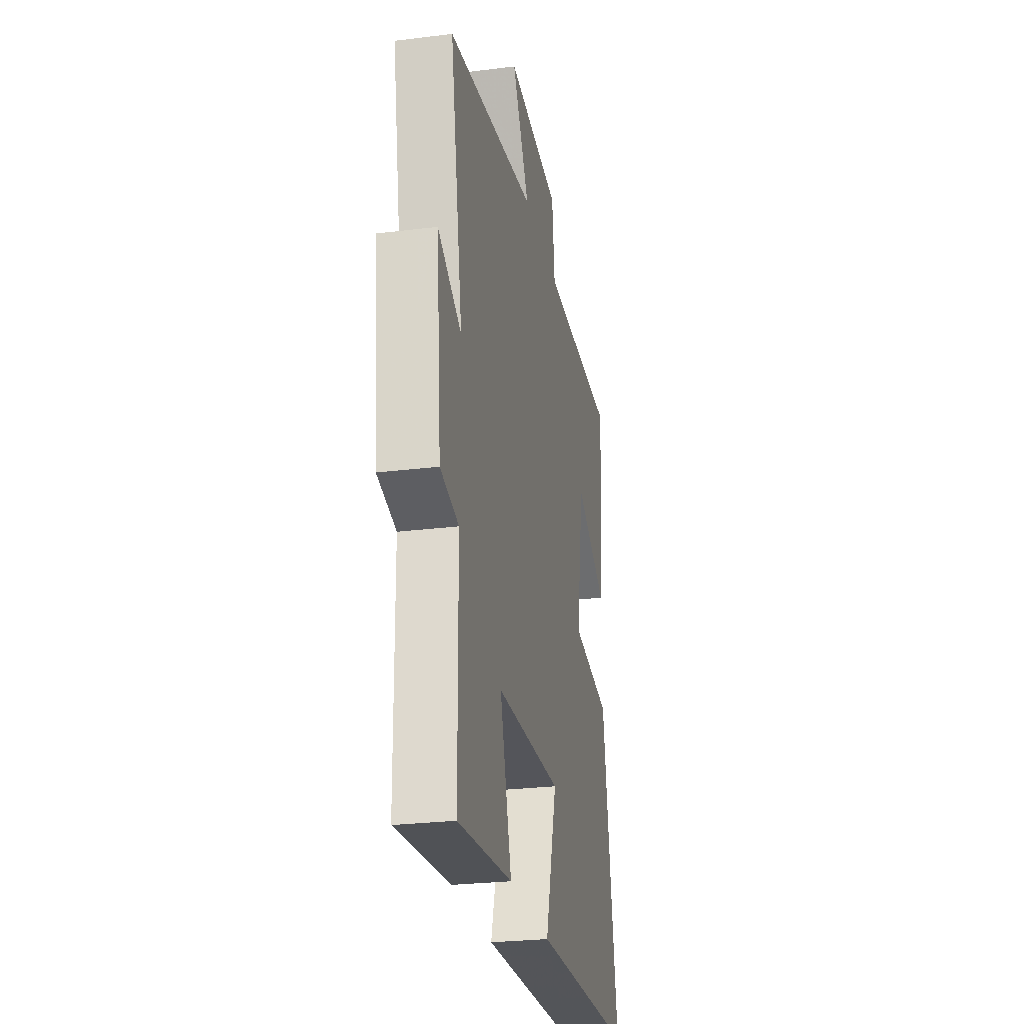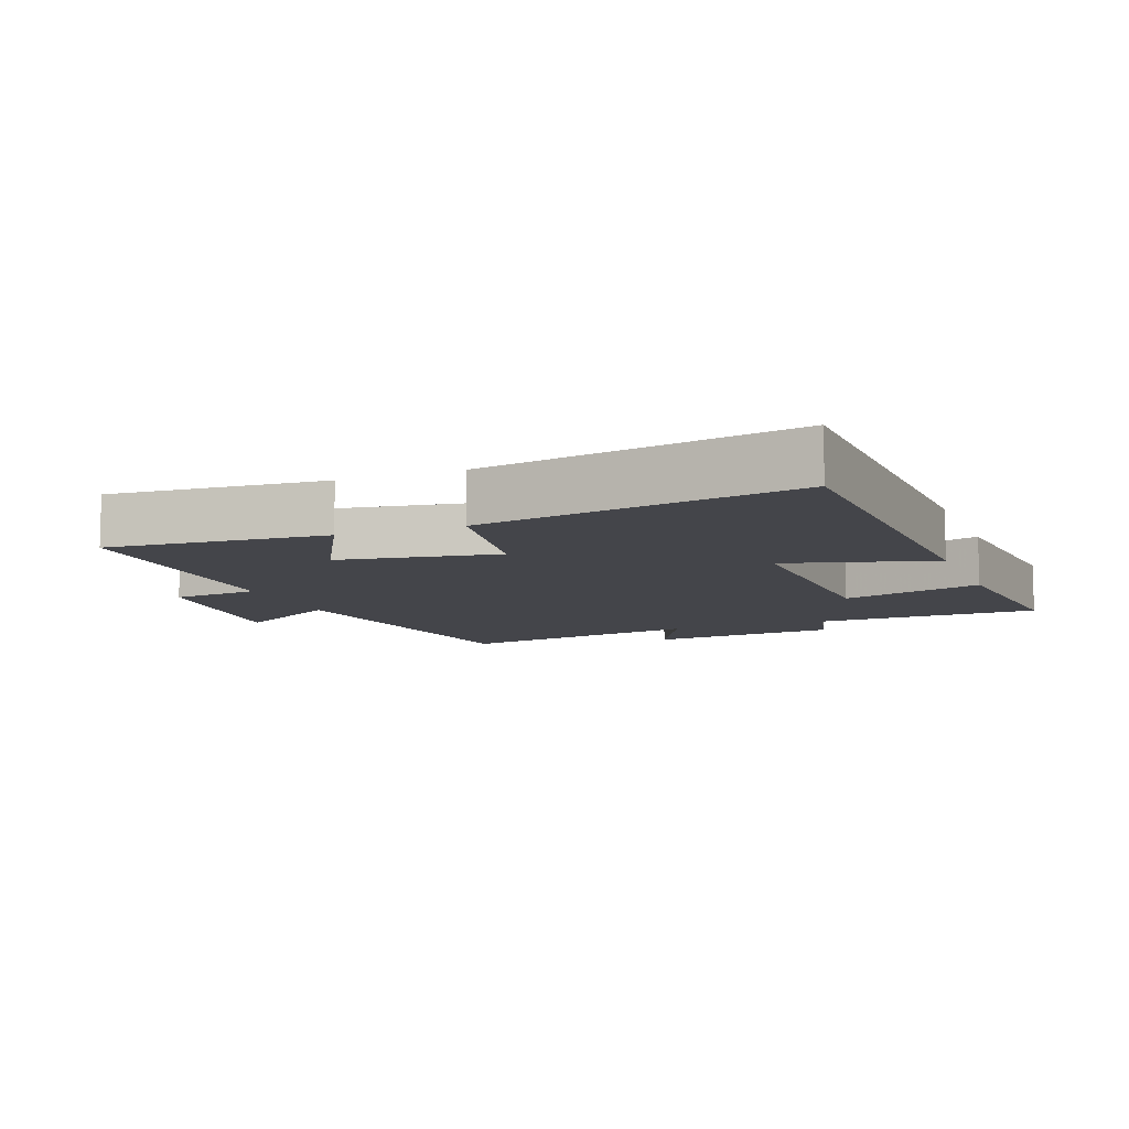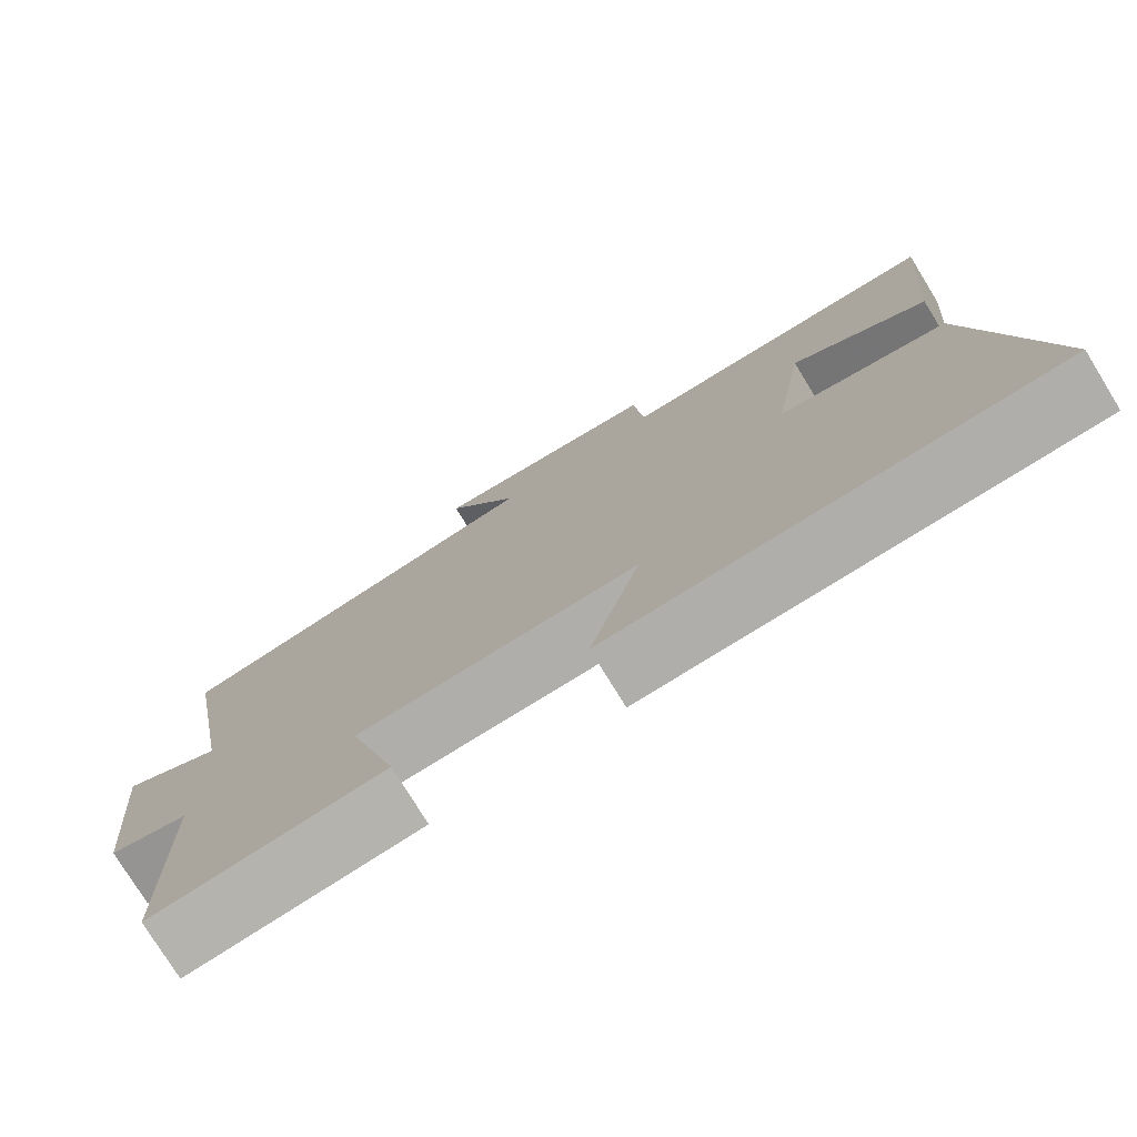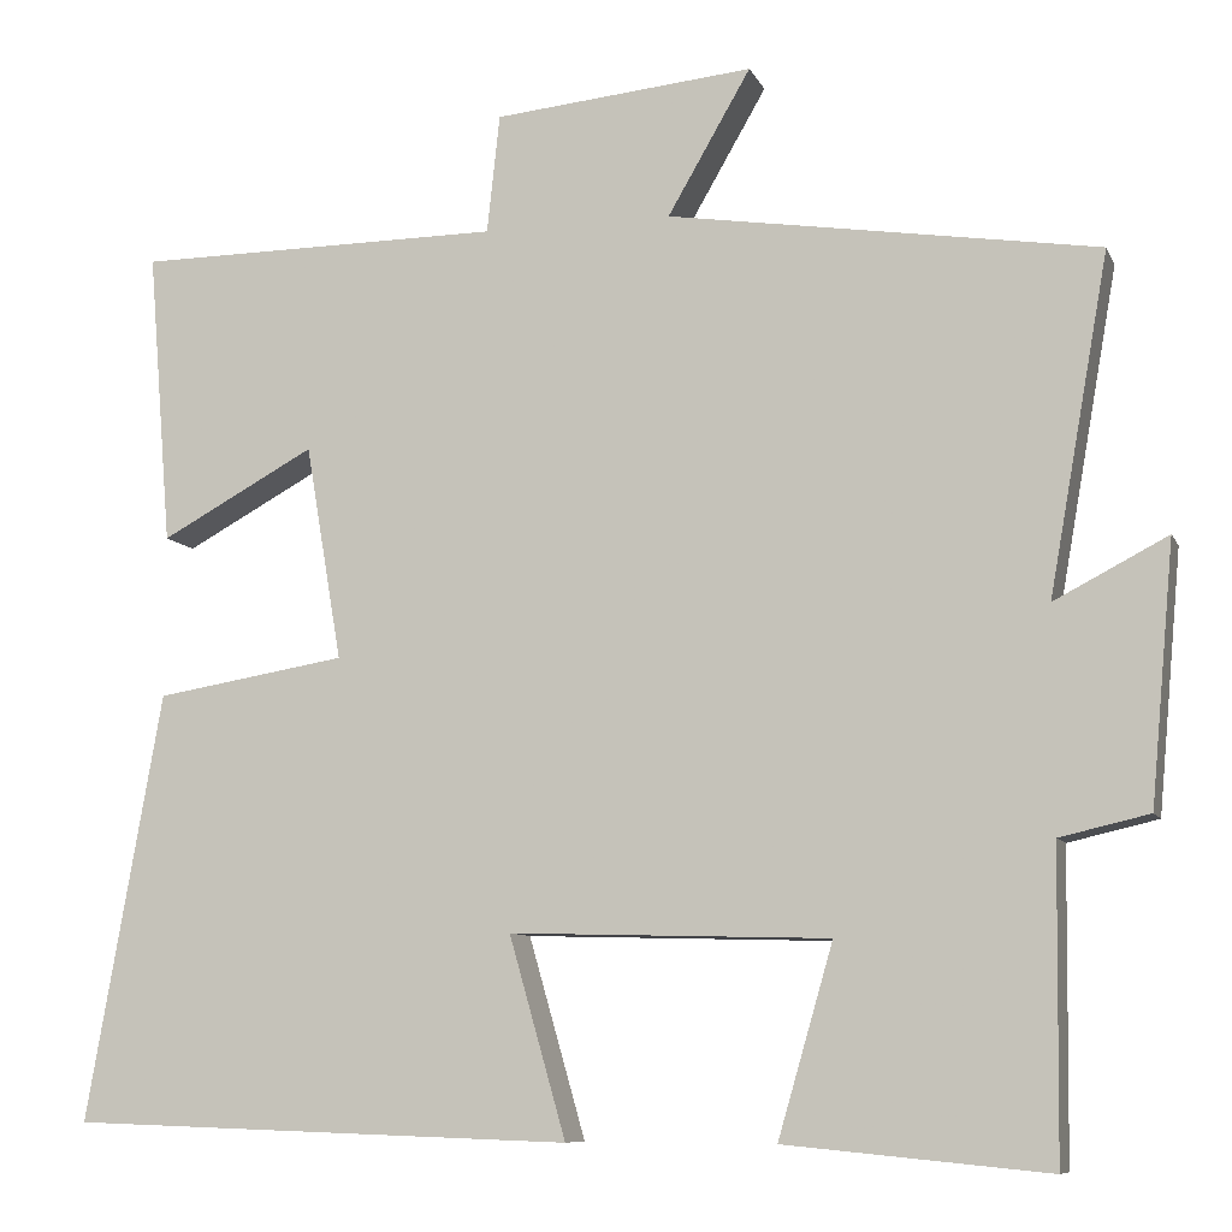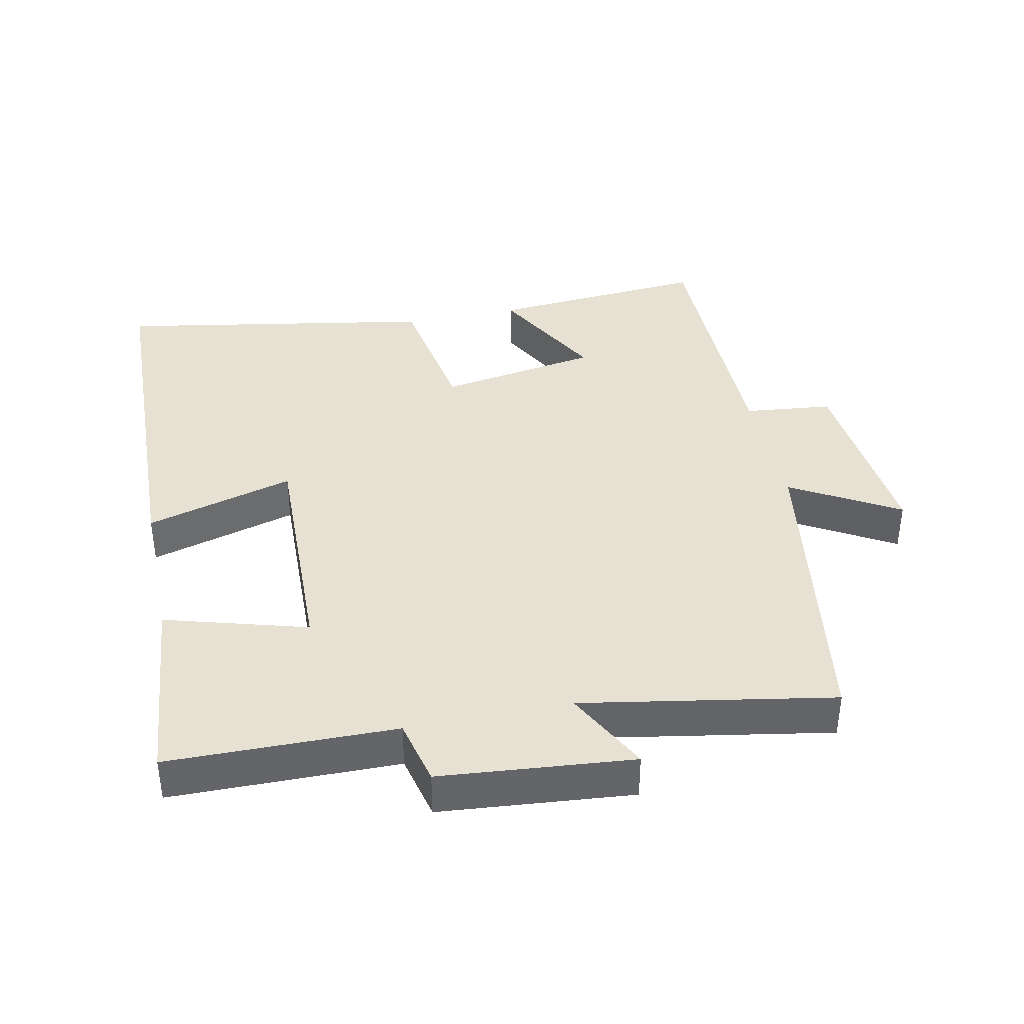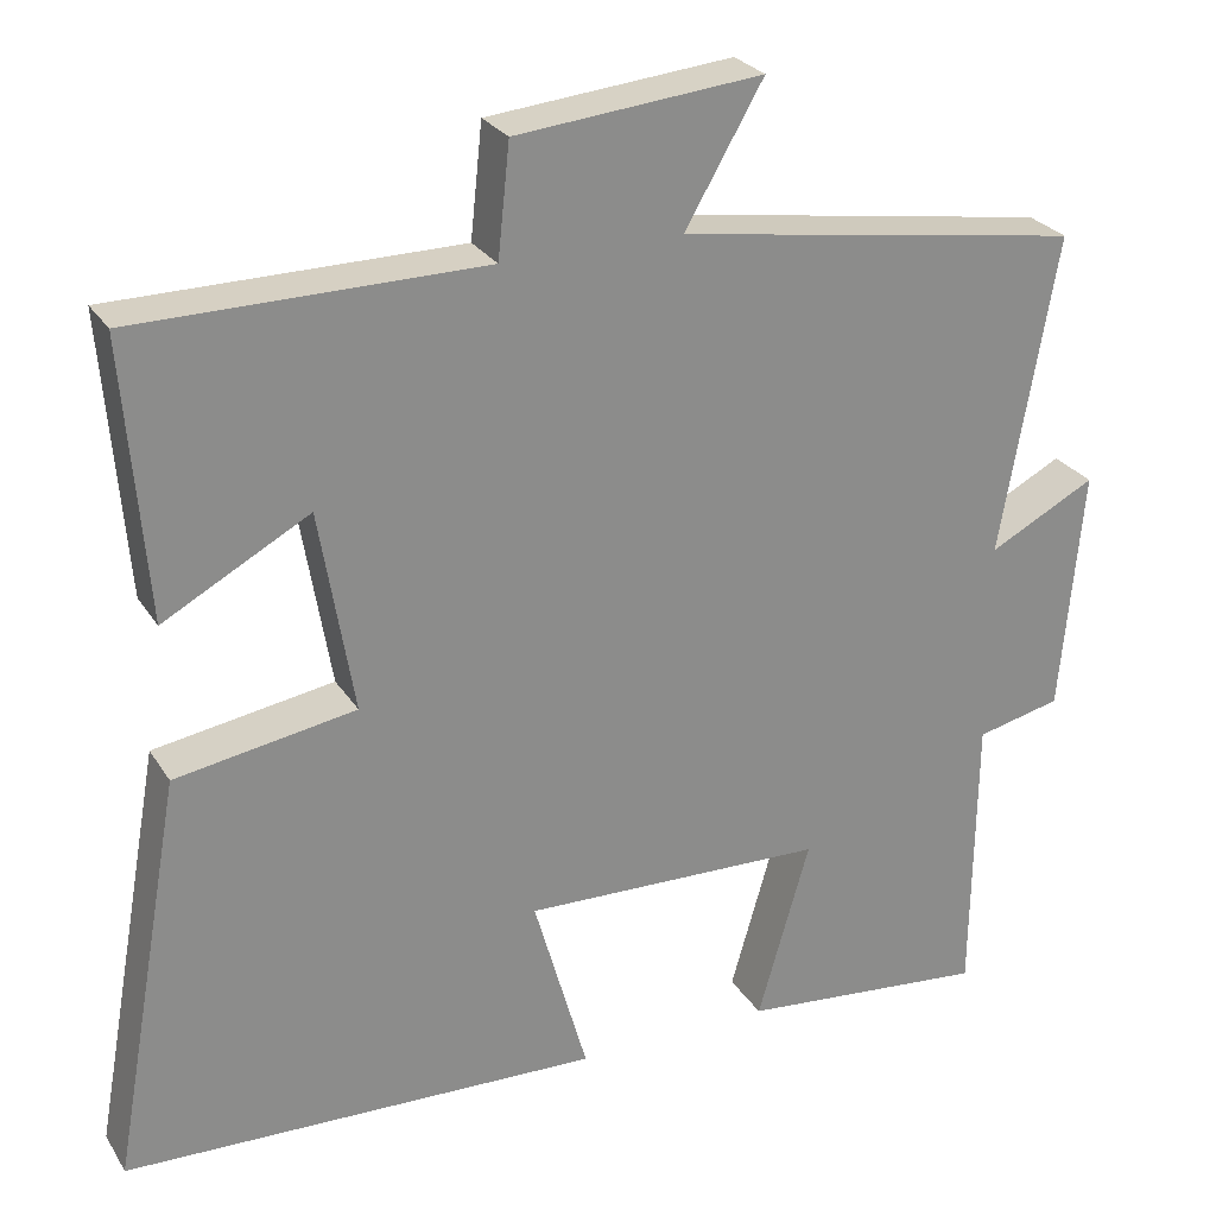
<metadata>
{"format":"obj","ext":"obj","renderer":"f3d","projection":"perspective","resolution":1024,"background":"white","views":[{"elev":-26.5,"azim":-78.9,"up":"+Z"},{"elev":-9.2,"azim":111.3,"up":"+Y"},{"elev":-76.6,"azim":31.6,"up":"+Z"},{"elev":-8.7,"azim":-163.5,"up":"+Z"},{"elev":38.9,"azim":-101.8,"up":"+Y"},{"elev":26.4,"azim":154.6,"up":"+Z"}]}
</metadata>
<code>
v -0.566 0.07 0.427
v -0.091 0.07 0.5
v -0.183 0.07 0.659
v 0.105 0.07 0.631
v 0.119 0.07 0.5
v 0.526 0.07 0.497
v 0.5 0.07 0.172
v 0.329 0.07 0.265
v 0.289 0.07 0.027
v 0.5 0.07 -0.008
v 0.584 0.07 -0.481
v 0.025 0.07 -0.5
v 0.088 0.07 -0.279
v -0.266 0.07 -0.289
v -0.205 0.07 -0.5
v -0.496 0.07 -0.528
v -0.5 0.07 -0.19
v -0.599 0.07 -0.167
v -0.625 0.07 0.119
v -0.5 0.07 0.054
v -0.566 0 0.427
v -0.091 0 0.5
v -0.183 0 0.659
v 0.105 0 0.631
v 0.119 0 0.5
v 0.526 0 0.497
v 0.5 0 0.172
v 0.329 0 0.265
v 0.289 0 0.027
v 0.5 0 -0.008
v 0.584 0 -0.481
v 0.025 0 -0.5
v 0.088 0 -0.279
v -0.266 0 -0.289
v -0.205 0 -0.5
v -0.496 0 -0.528
v -0.5 0 -0.19
v -0.599 0 -0.167
v -0.625 0 0.119
v -0.5 0 0.054
f 17 18 19 20
f 16 17 20
f 15 16 20
f 14 15 20
f 20 1 2
f 14 20 2
f 13 14 2
f 11 12 13
f 10 11 13
f 9 10 13
f 8 9 13 2
f 7 8 2
f 6 7 2
f 5 6 2
f 2 3 4 5
f 40 39 38 37
f 40 37 36
f 40 36 35
f 40 35 34
f 22 21 40
f 22 40 34
f 22 34 33
f 33 32 31
f 33 31 30
f 33 30 29
f 22 33 29 28
f 22 28 27
f 22 27 26
f 22 26 25
f 25 24 23 22
f 1 21 22 2
f 2 22 23 3
f 3 23 24 4
f 4 24 25 5
f 5 25 26 6
f 6 26 27 7
f 7 27 28 8
f 8 28 29 9
f 9 29 30 10
f 10 30 31 11
f 11 31 32 12
f 12 32 33 13
f 13 33 34 14
f 14 34 35 15
f 15 35 36 16
f 16 36 37 17
f 17 37 38 18
f 18 38 39 19
f 19 39 40 20
f 20 40 21 1

</code>
